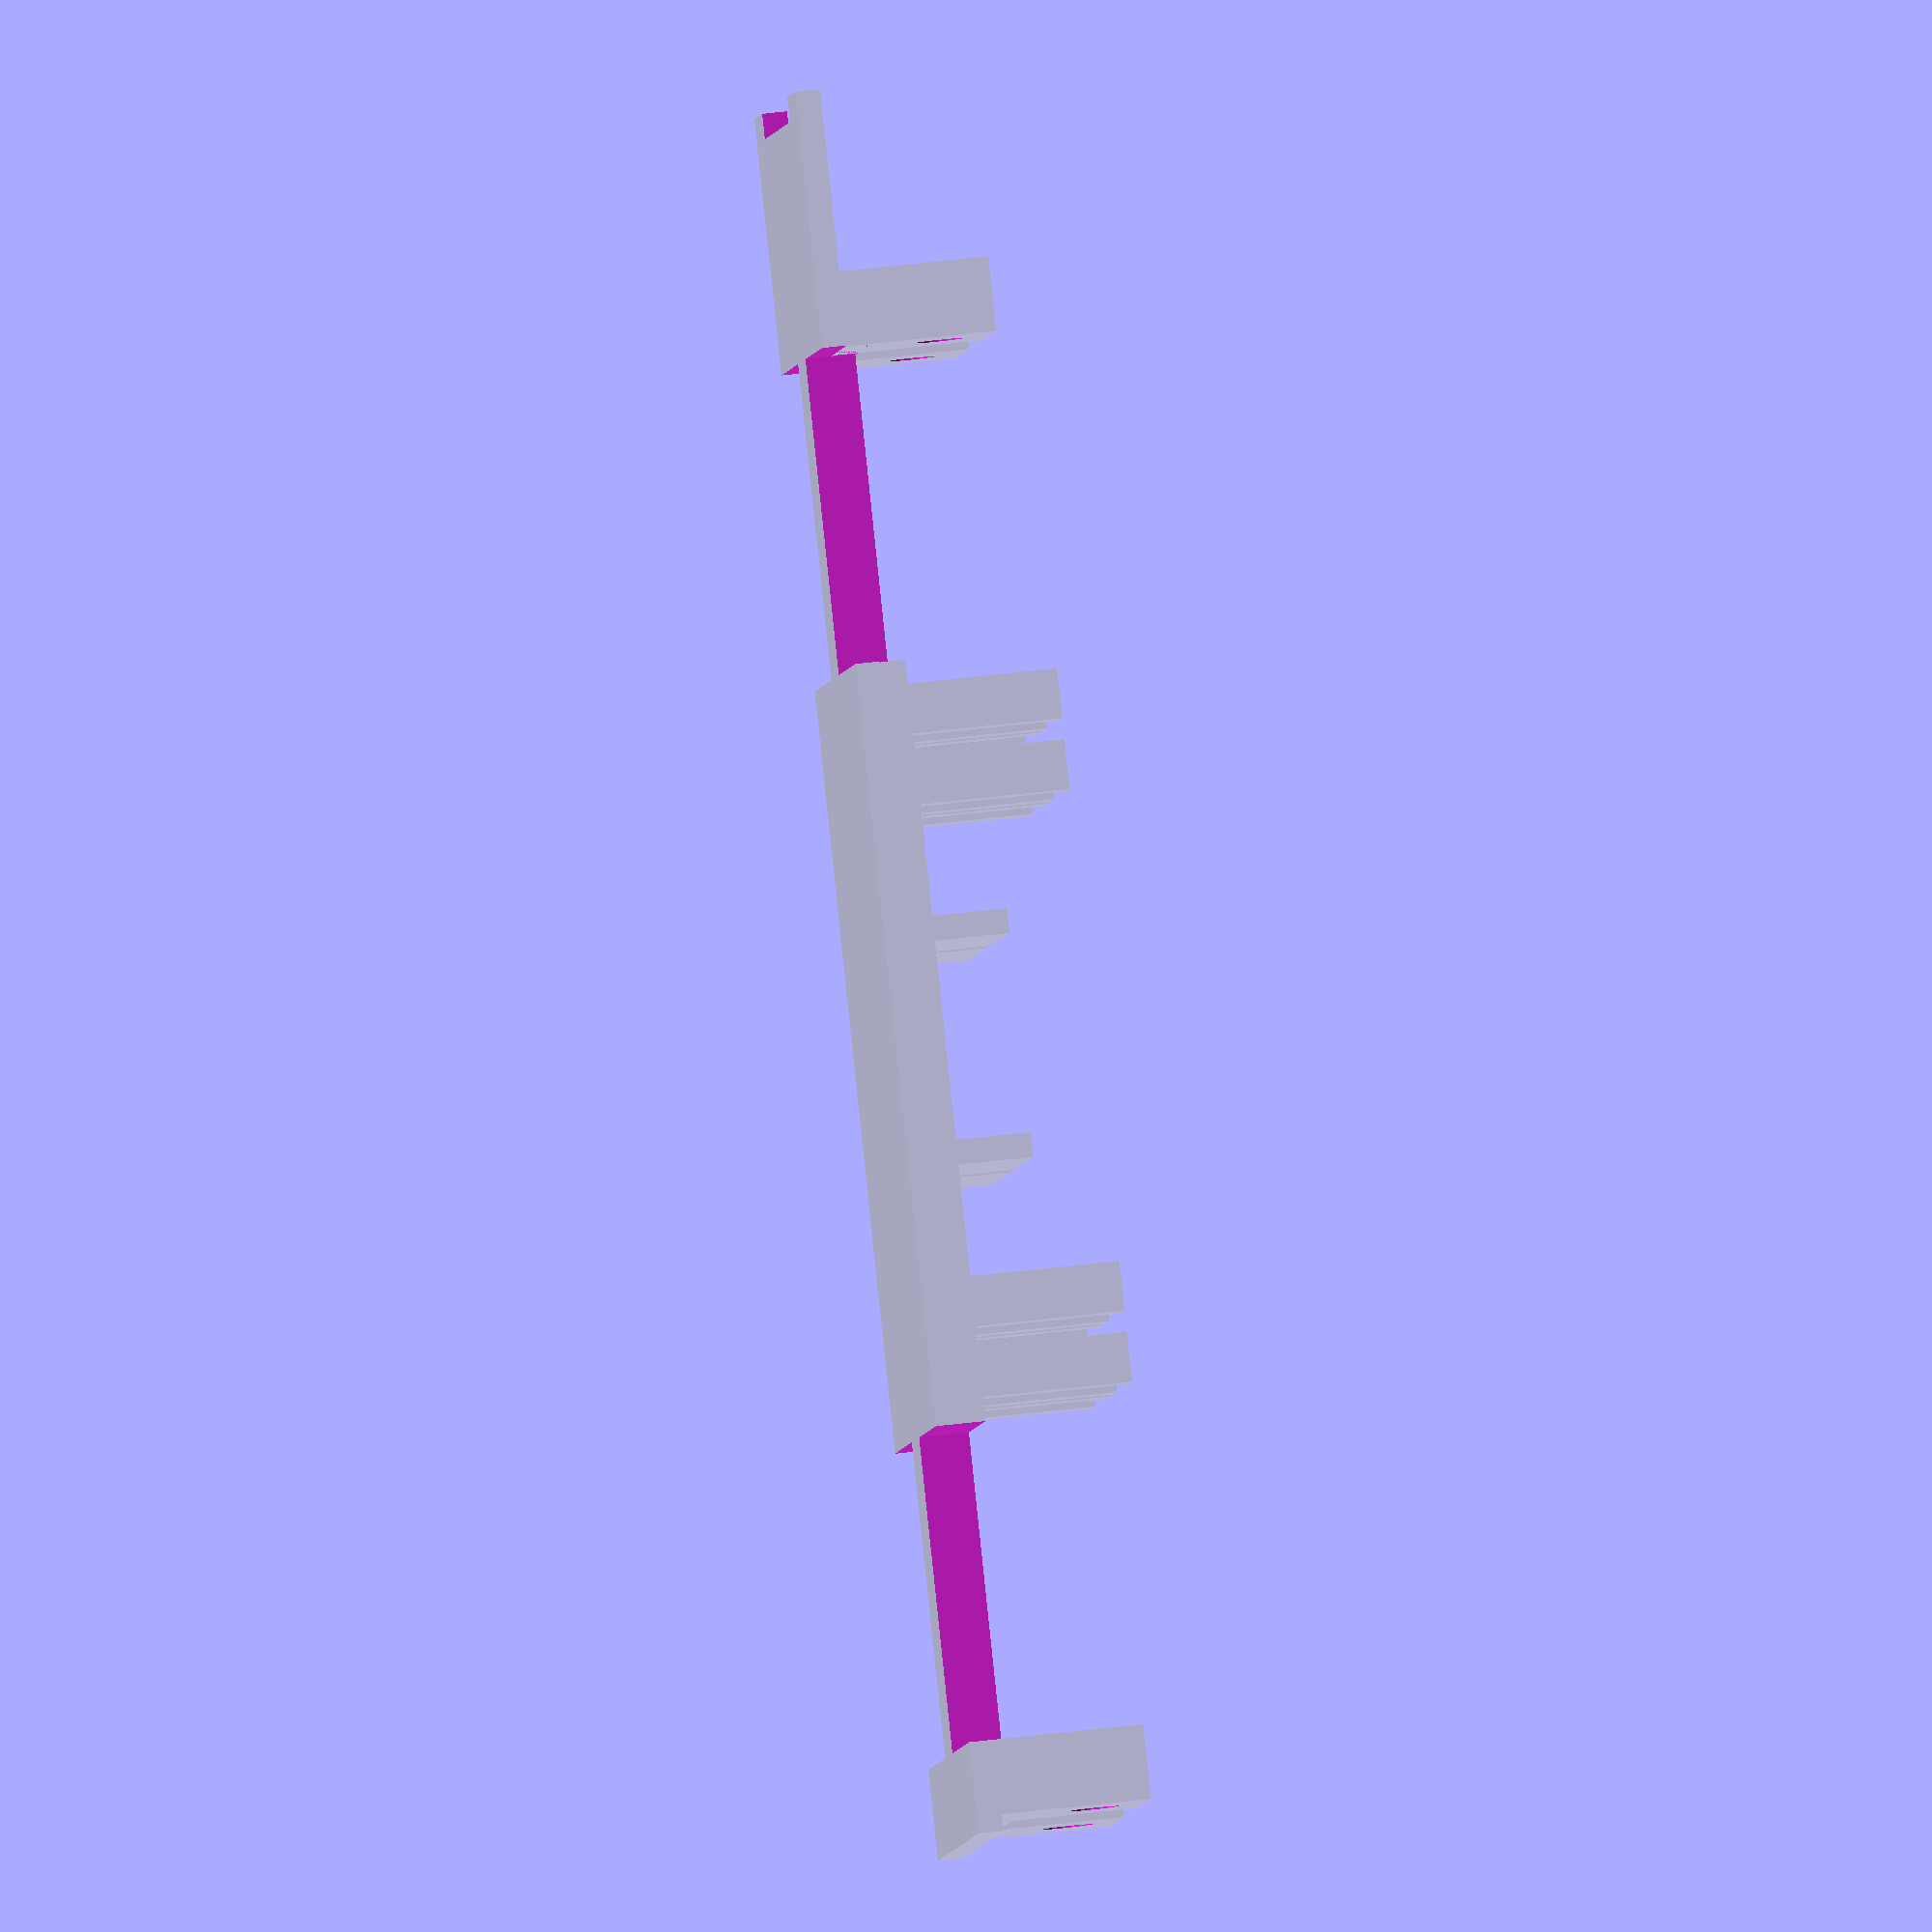
<openscad>
// robot_body.scad
// quadruped robot body

// material is 3mm thick
material = 3; // material thickness [mm]
// a dowel to connect the scapula
dowel = [  // dowel to rotate ulna
    6,     // diameter  [mm]
    15     // length [mm]
];  
module dowel($fn=24) {
  cylinder(d=dowel[0], h=dowel[1],center=true);
}

leg_mg90s_holder = [ // the screwing part
    32.2,  // 21+10,  // length [mm]
    12.2,  // 12,     // width [mm]
    2.54,  // height [mm] >= 2
];
// a mg90s motor
//leg_mg90s_body = [    // the body
//    23,     // 21,    // length [mm]
//    12.4,   // 12,    // width [mm]
//    10,     // height [mm] > 8
//];

// the whole robot body
body = [210,83,material];
// the back part
back = [11,body.y,material];
// the front part
front = [37,body.y,material];
// the middle part
middle = [24,body.y,material];

// small value for proper solid operations
air = [.1,.1,.1];

// size of stick to hold a mg90s motor
leg_motor_stick = [6,8,21];

// distance between 2 stick holders
leg_motor_holder_distance = 
  [leg_mg90s_holder.z, 23, 0];

// distance from start of one stick to the other
leg_motor_stick_distance = 
  leg_motor_stick + leg_motor_holder_distance;
     
module leg_motor_stick() {
  cube(leg_motor_stick);
}

leg = [
  38,
  leg_motor_stick_distance.y+3,
  3*material
];
module leg_cutout() {
  cube(leg+air);
}
module robot_body_legs_cutout() {
  air = 0.1;
  translate([0,0,0])
  leg_cutout();
  translate([0,body.y-leg.y+air,0])
  leg_cutout();
}

// distance between 2 leg holder sticks in x
leg_motor_stick_distance_x = 
  [leg_motor_stick_distance.x, 0, 0];

module leg_motor_holder_side() {
  translate([0,0,0])
  leg_motor_stick();
  translate(leg_motor_stick_distance_x)
  leg_motor_stick();
}
*leg_motor_holder_side();

// distance between 2 leg holder sticks in y
leg_motor_holder_distance_y = 
  [0, leg_motor_stick_distance.y, 0];

module leg_motor_holder() {
  translate([0,0,0])
  leg_motor_holder_side();
  translate(leg_motor_holder_distance_y)
  leg_motor_holder_side();
}
*leg_motor_holder();

motor_plate = 
    [3+6+2+6+11,body.y/2,material];
motor_back_plate = 
    [material,leg.x,15-material];

// single plate with motor holders
module motor_plate_design()
{
  cube(motor_plate);
}

*motor_plate_design();

// d = m3 screw
module leg_holder_screw(d=3.2,h=4*material,$fn=36)
{
  cylinder(d=d,h=h,center=true);
}
module leg_holder_mount()
{
  w = motor_plate.x/2 + material;
  translate([0,-w/2,0])
  leg_holder_screw();
  translate([0,w/2,0])
  leg_holder_screw();
}

leg_holder_plate =
    [motor_plate.x+leg.x+24/2,
     motor_plate.y, 
     material];

module leg_holder_plate() {
  cube(leg_holder_plate);
}

*leg_holder_plate();

module leg_holder_mounts() {
  // mount under motor
  translate([leg.x/2+leg.x+12,(leg.y+material)/2,0])
  leg_holder_mount();
  // mount at dowl holder
  translate([-back.x+15,motor_plate.x,0]) {
    translate([0,4,0])
    leg_holder_screw();
    translate([0,-leg_motor_holder_distance.y,0])
    leg_holder_screw();
  }
}

*leg_holder_mounts();

body_back_x = back.x-leg_dowel_holder().x;

module leg_holder(mounts) {
  difference() {
    leg_holder_plate();
    translate([leg_dowel_holder().x,-.1,-material]) 
    leg_cutout();
    if (mounts)
      leg_holder_mounts();
  }
  // 
  translate([(leg.x+leg_dowel_holder().x),0,0]) {
    translate([material,0,0]) {
      leg_motor_holder();
      translate([motor_plate.x,0,0])
      cube(motor_back_plate);
    }
    translate([body_back_x,0,0])
    translate(-[back.x+leg.x,0,0])
    leg_dowel_holder();
  }
}

*leg_holder();

module back_left_leg_holder(mounts=false) {
    translate([0,body.y,0])
    scale([1,-1,1]) leg_holder(mounts);
}
module back_right_leg_holder(mounts=false) {
    leg_holder(mounts);
}
module back_legs_holders(mounts=false) {
  back_left_leg_holder(mounts);
  back_right_leg_holder(mounts);
}

module front_left_leg_holder(mounts=false) {
  translate([3,0,0])
  scale([-1,1,1]) 
  back_left_leg_holder(mounts);
}

module front_right_leg_holder(mounts=false) {
  translate([3,0,0])
  scale([-1,1,1]) 
  back_right_leg_holder(mounts);
}

module front_legs_holders(mounts=false) {
  front_left_leg_holder(mounts);
  front_right_leg_holder(mounts);
}

function leg_dowel_holder() = [9,28,18];
function leg_dowel_holder_to_holder() = 
    leg_dowel_holder()/2 + [0,0,material];

module leg_dowel_holder() {
  difference() {
    cube(leg_dowel_holder());
    translate(leg_dowel_holder_to_holder()) 
    rotate([0,90,0]) 
    dowel();
  }
}
*leg_dowel_holder();

function hcsr04_cutout() = [
    8+.2, // radius
    4, // offset left/right
    6  // offset top
];
function hcsr04_hole_to_holder() =
    [-.1, 
    hcsr04_cutout()[1]+hcsr04_cutout()[0], 
    hcsr04_holder().z-hcsr04_cutout()[2]-hcsr04_cutout()[0]];

module hcsr04_holder_hole() {
  rotate([0,90,0]) 
  cylinder(r=hcsr04_cutout()[0],h=2*material);
}
function hcsr04_holder() = [3,51,40];
module hcsr04_holder() {
  difference() {
    cube(hcsr04_holder());
    *union() {
      cube(hcsr04_holder());
      translate([material/2,26,18/2+2*material])
      cube([material, 83, 18],center=true);
      }
    translate(hcsr04_hole_to_holder()) {
      hcsr04_holder_hole();
      translate([0,hcsr04_hole_to_holder().z,0])
      hcsr04_holder_hole();
    }
  }
}

*hcsr04_holder();

module robot_leg_holders(mounts=false) {
  translate([body_back_x,0,0])
  back_legs_holders(mounts);
  translate([body.x-front.x,0,0])
  translate([leg_dowel_holder().x+material,0,0])
  front_legs_holders(mounts);
}

*robot_leg_holders();

function right_to_left() =
    [0,body.y-leg.y-3,0];

module robot_back_leg_holder_mounts() {
  // back right
  leg_holder_mounts();
  // back left
  translate(right_to_left())
  leg_holder_mounts();
}

module robot_front_leg_holder_mounts() {
  // front right
  translate([material,0,0])
  scale([-1,1,1]) leg_holder_mounts();
  // front left
  translate(right_to_left())
  translate([material,0,0])
  scale([-1,1,1]) leg_holder_mounts();
}

module robot_leg_holder_mounts()
{
  translate([-material,0,0])
  robot_back_leg_holder_mounts();
  translate([body.x-30,0,0])
  robot_front_leg_holder_mounts();
}

function back_leg_cut_to_body() =
    [back.x-material,0,0];

function front_leg_cut_to_body() =
    [body.x-front.x-leg.x+material,0,0];

function hcsr04_holder_to_body() =
    [body.x-material,
    (body.y-hcsr04_holder().y)/2,
    ];

module front_panel_cutout(air=[0,0,0]) {
  translate([-material/2, 0, material])
  cube([material, 51, 2*material]+air,center=true);
}

module robot_body_base(mounts=false) {
  difference() {
    cube(body);
    translate([3,-air.y,-material]) {
      // back legs coutout
      translate(back_leg_cut_to_body())
      robot_body_legs_cutout();
      // front leg cutout
      translate(front_leg_cut_to_body())
      robot_body_legs_cutout();
      // leg holder mounts
      if (mounts)
        translate([2,0,2*material])
        robot_leg_holder_mounts();
    }
    // front panel holder
    translate([body.x,body.y/2,0])
    front_panel_cutout(air);
    // middle back/front part connector
    if (mounts)
      translate(middle_pos_to_body())
      robot_body_middle_mount();
  }
}

module robot_body_cover_design() {
  x = leg_motor_stick.y + .5; // 8
  y = leg_motor_holder_distance.y - 1; // 22
  z = body.y-2*(x+y); //23;
  r = 17+1; // 17
  s = 17+53+17-2*r; // 53
  pts = [
    [0,r],
    [0, r+s],
    [x, r+s],
    [x, r+s+r],
    [x+y, r+s+r],
    [x+y, r+s],
    [x+y+z, r+s],
    [x+y+z, r+s+r],
    [x+y+z+y, r+s+r],
    [x+y+z+y, r+s],
    [x+y+z+y+x, r+s],
    [x+y+z+y+x, r], 
    [x+y+z+y, r], 
    [x+y+z+y, 0], 
    [x+y+z, 0], 
    [x+y+z, r], 
    [x+y, r], 
    [x+y, 0], 
    [x, 0],
    [x, 17]
  ];
  linear_extrude(height=material) polygon(pts); 

}

function robot_body_cover_center() =
    [(8+22+23+22+8)/2, (17+53+17)/2];

*robot_body_cover_design();

module robot_cover_mount() {
  cylinder(d=3.2, h=2*material,center=true,$fn=12);
}

module robot_body_cover_mounts() {
  translate(robot_body_cover_center())
  translate([0,0,material/2])
  {
    x = 12*2.54;
    y =  7*2.54;
    translate([x,   y,0]) robot_cover_mount();  
    translate([x,  -y,0]) robot_cover_mount();  
    translate([-x,  y,0]) robot_cover_mount();  
    translate([-x, -y,0]) robot_cover_mount();  
  }
}
*robot_body_cover_mounts();

module robot_body_cover(mounts) {
  translate(robot_body_cover_center())
  rotate([0,0,90])
  translate(-robot_body_cover_center())
  if (mounts)
    difference() {
      robot_body_cover_design();
      robot_body_cover_mounts();
    }
  else
    robot_body_cover_design();
}

*robot_body_cover(true);

function robot_cover_to_body() =
    [11+38+3,-2,leg_dowel_holder().z+body.z];

module robot_body_design(front=false, cover=false,mounts=false) {
  //color("BurlyWood")
  union() {
    robot_body_base(mounts);
    // 4 leg motor holders
    translate([0,0,body.z])
    robot_leg_holders(mounts);
    // middle back/front part connector
    translate(middle_pos_to_body())
    robot_body_middle(mounts);
  }
  // front panel (HC_SR04)
  if (front) 
    translate(hcsr04_holder_to_body())
    hcsr04_holder();
  // cover laying on the motor
  if (cover)
    translate(robot_cover_to_body())
    robot_body_cover(cover);
}

*robot_body_design(false, false, false);

function back_part() = 
  [11+38+3+6+2+6+11+3,body.y,material];

function front_part() = 
    [body.x-back_part(),
     back_part().y,
     back_part().z];

function middle_pos_to_body() = 
    [3+(11+38+3+6+2+6+11+3),0,body.z];

function middle_part() = middle;

module robot_body_middle(mounts=false) {
  difference() {
    cube(middle_part());
    if (mounts)
      robot_body_middle_mount();
  }
}

*translate(middle_pos_to_body())
robot_body_middle(true);

module robot_body_back_middle_hole() {
  cylinder(h=6*material, d=3.2,center=true);
}    
module robot_body_back_middle_mount() {
  pos1 = [6,6,-material/2];
  translate(pos1)
  robot_body_back_middle_hole();
  pos2 = [6,body.y-6,-material/2];
  translate(pos2)
  robot_body_back_middle_hole();
  pos3 = [6,body.y/2-6,-material/2];
  translate(pos3)
  robot_body_back_middle_hole();
  pos4 = [6,body.y/2+6,-material/2];
  translate(pos4)
  robot_body_back_middle_hole();
}
module robot_body_front_middle_mount() {
  pos1 = [24-6,6,-material/2];
  translate(pos1)
  robot_body_back_middle_hole();
  pos2 = [24-6,body.y-6,-material/2];
  translate(pos2)
  robot_body_back_middle_hole();
  pos3 = [24-6,body.y/2-6,-material/2];
  translate(pos3)
  robot_body_back_middle_hole();
  pos4 = [24-6,body.y/2+6,-material/2];
  translate(pos4)
  robot_body_back_middle_hole();
}

module robot_body_middle_mount() {
  robot_body_back_middle_mount();
  robot_body_front_middle_mount();   
}

function front_cut() =
  [body.x-back_cut().x,back_cut().y,back_cut().z];

module robot_body_back() {
  difference() {
  *robot_body_design();
  robot_body_base(true);
  cut=front_cut();
  translate([body.x-back_cut().x-24+4,0,0] + cut/2)
  cube(cut+air,center=true);
  }
}

*robot_body_back();

function back_cut() =
  [(11+38+3+6+2+6+11+3)+3+24/2,body.y,2*material];

module robot_body_front() {
  difference() {
    robot_body_base(true);
    cut=back_cut();
    translate(cut/2)
    cube(cut+air,center=true);
  }
}

*robot_body_front();

module robot_body(front=false,cover=false,mounts=false) {
  translate([body.x,0,0])
  scale([-1,1,1])
  robot_body_design(front, cover, mounts);
}
robot_body();

</openscad>
<views>
elev=121.4 azim=330.7 roll=276.9 proj=o view=wireframe
</views>
